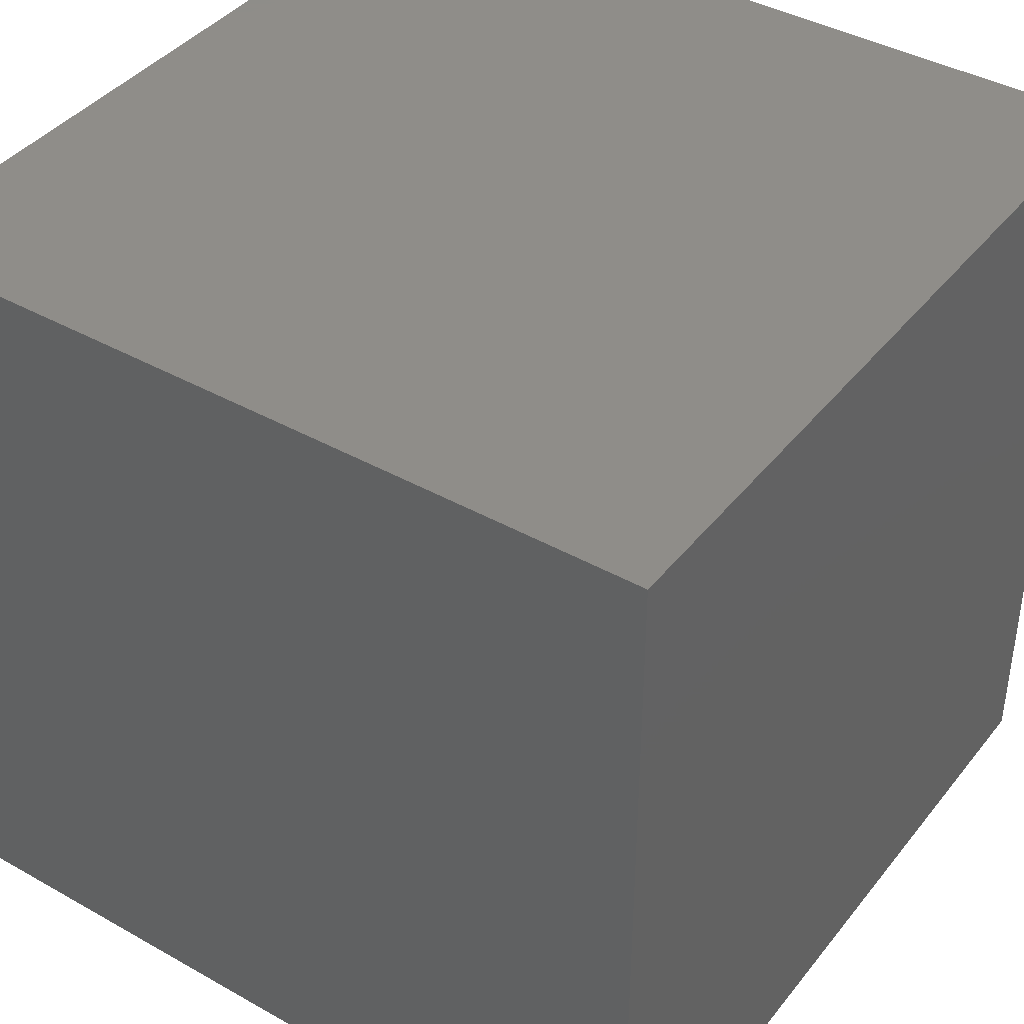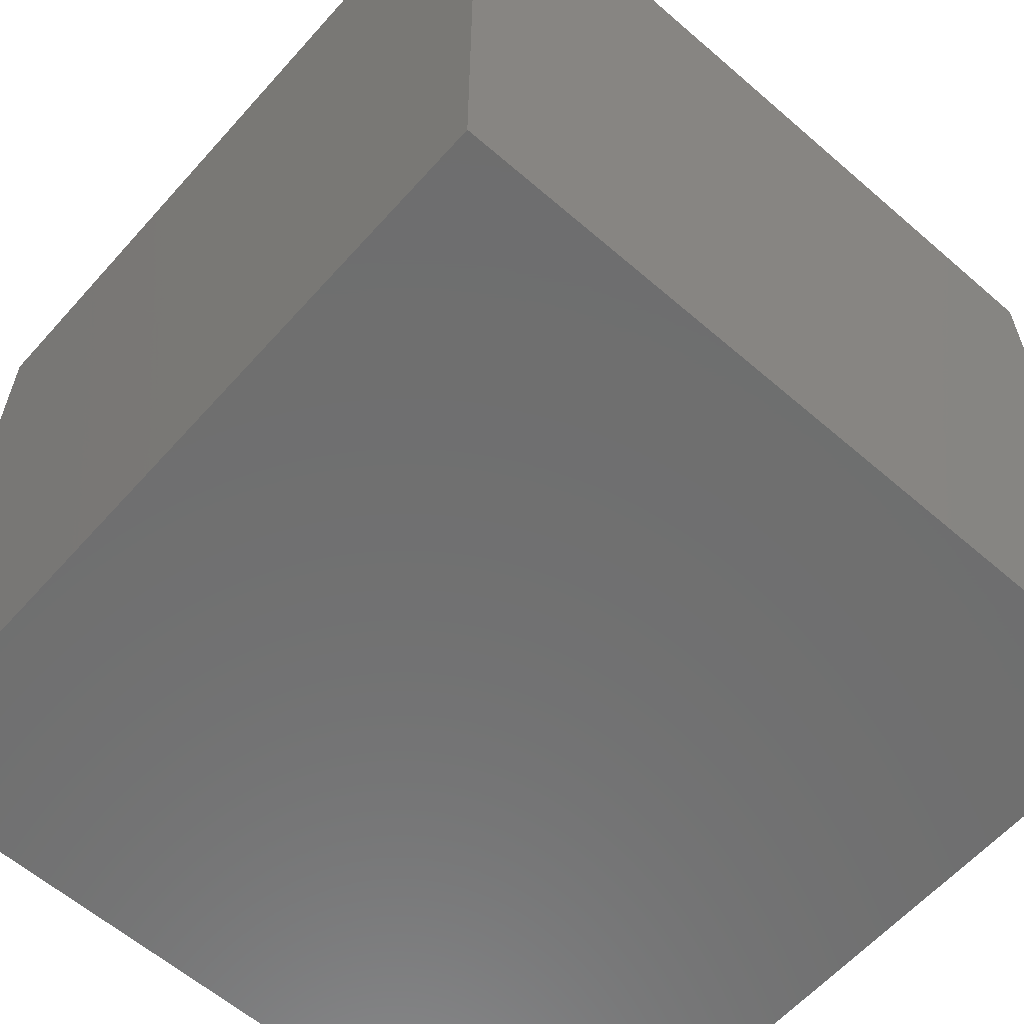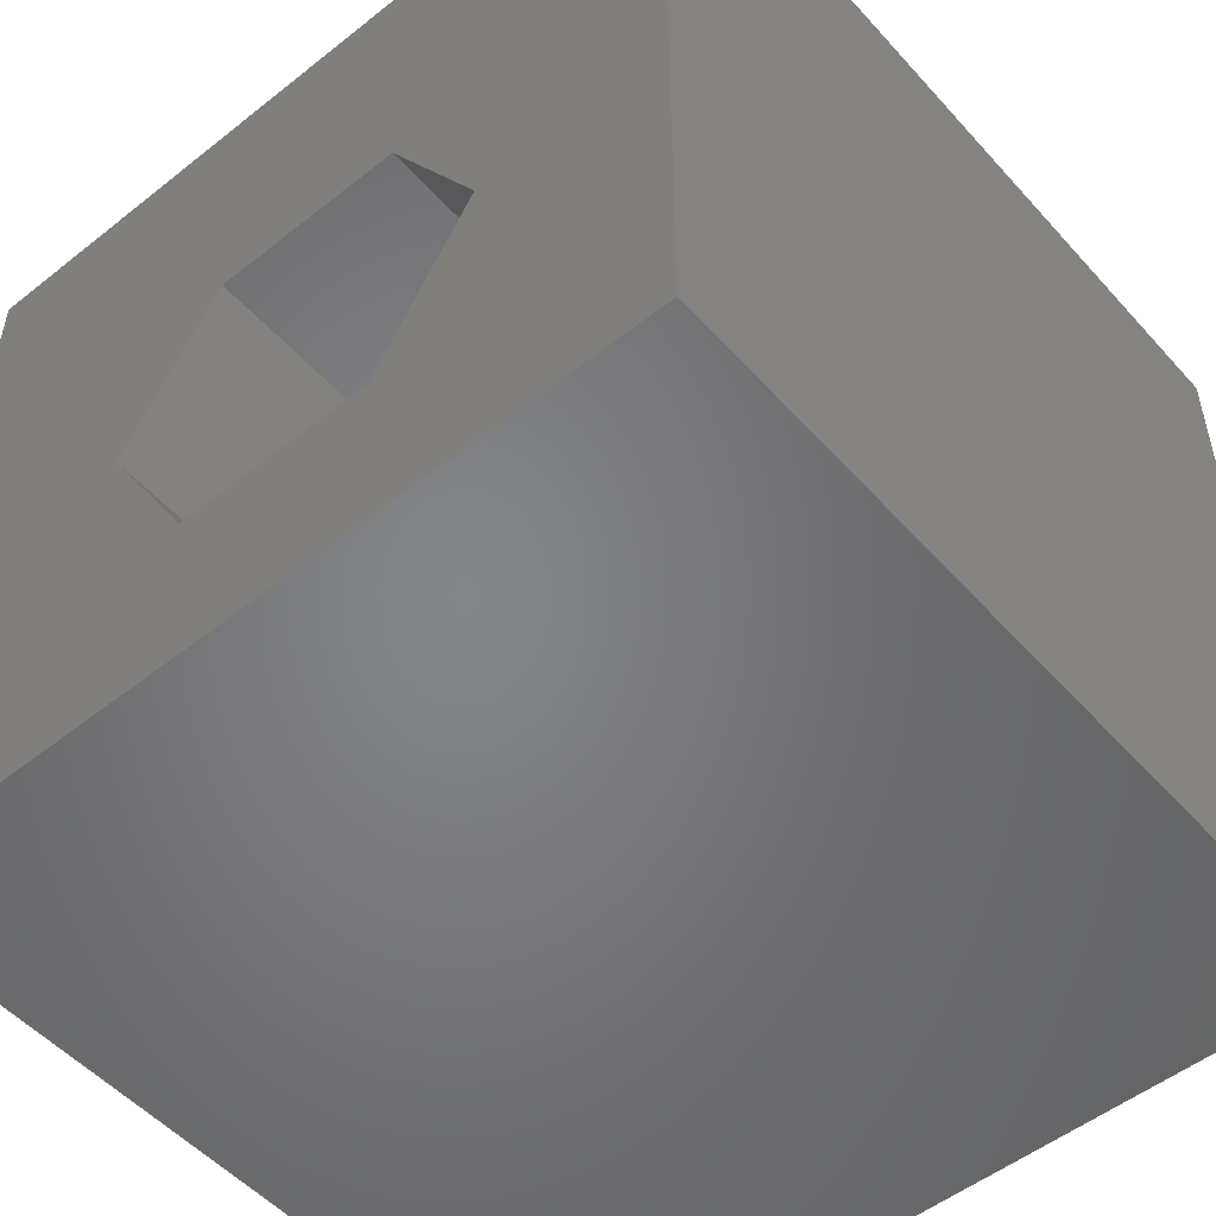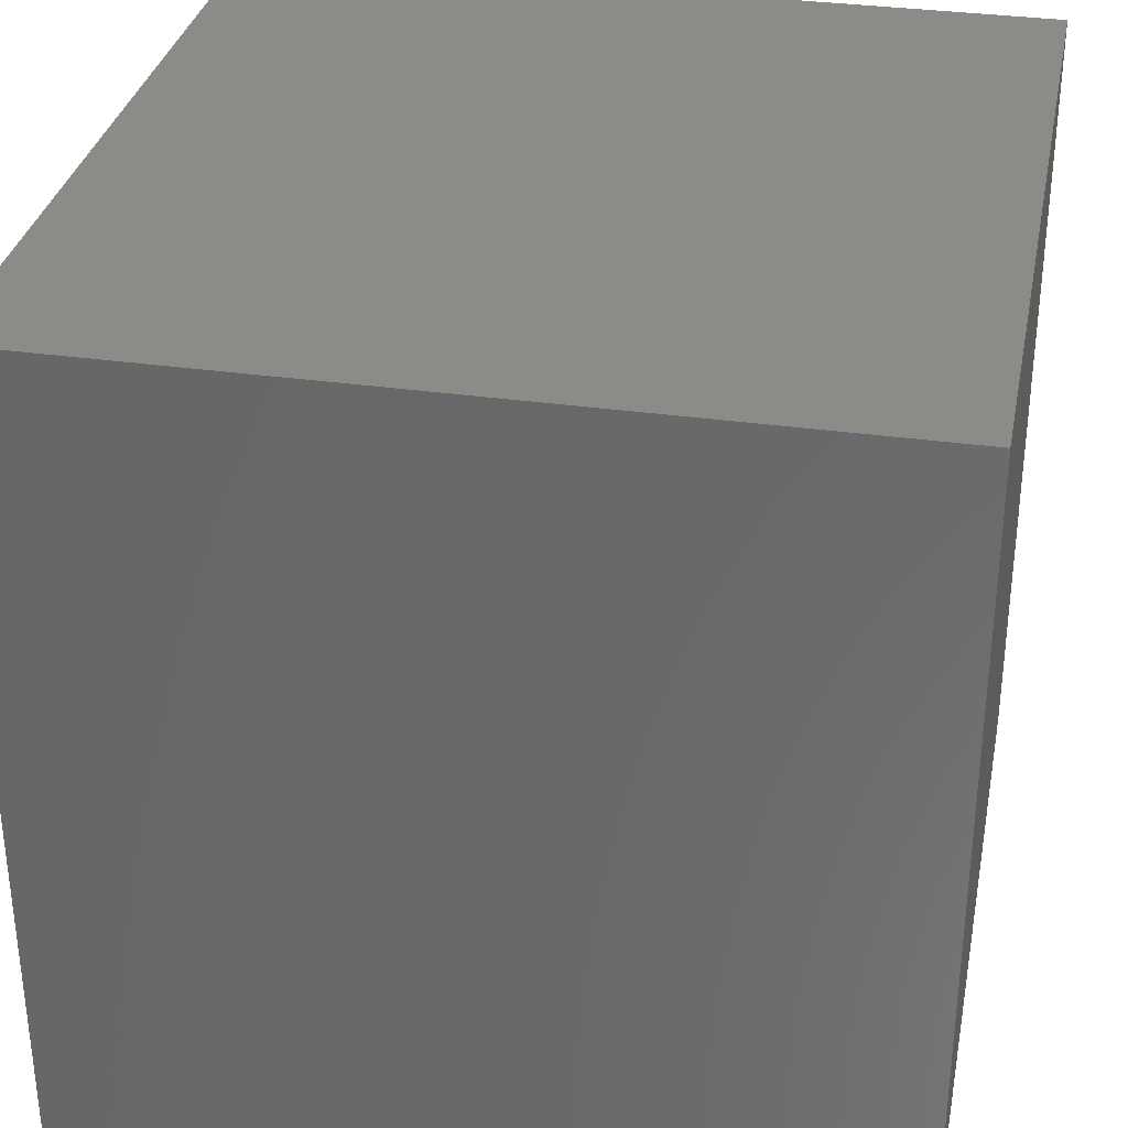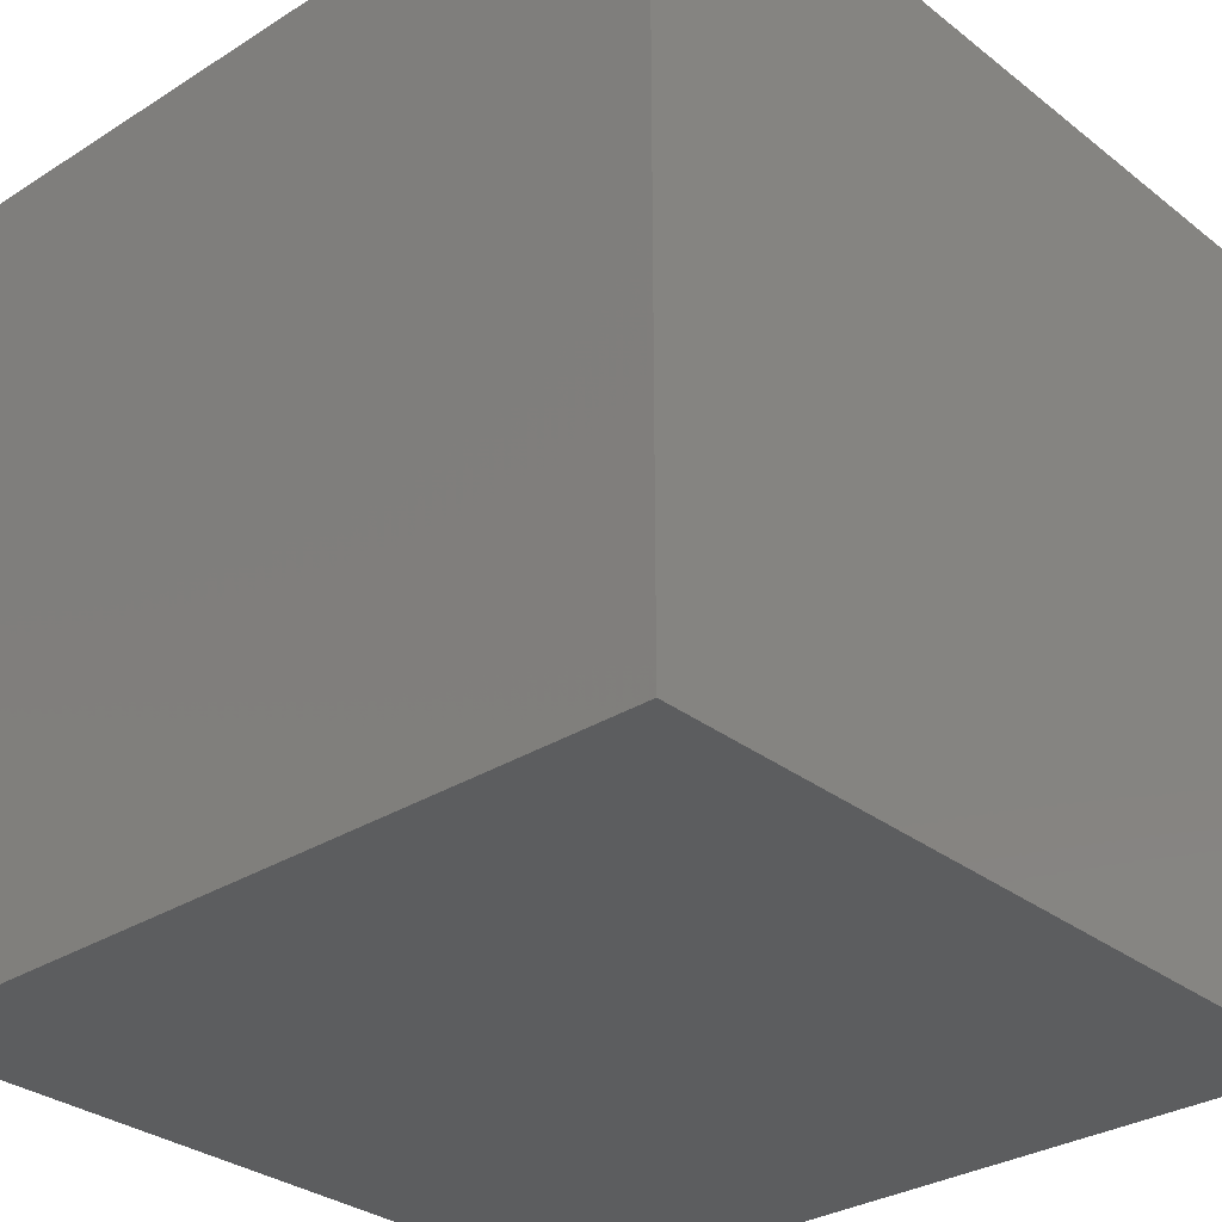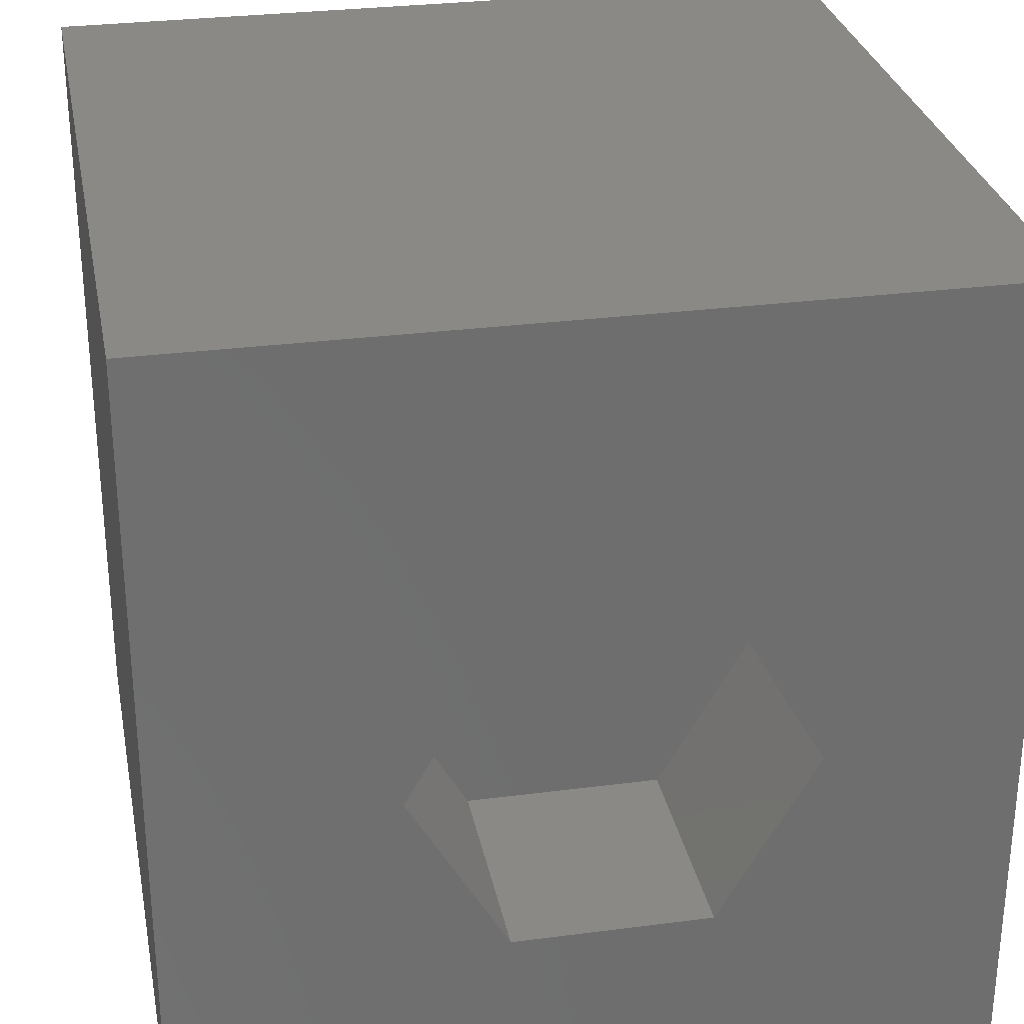
<metadata>
{"format":"stl","ext":"stl","renderer":"f3d","projection":"perspective","resolution":1024,"background":"white","views":[{"elev":40.6,"azim":124.6,"up":"+Y"},{"elev":-60.6,"azim":-131.5,"up":"+Y"},{"elev":-52.1,"azim":40.5,"up":"+Y"},{"elev":32.8,"azim":-168.9,"up":"+Y"},{"elev":-30.8,"azim":42.1,"up":"+Z"},{"elev":29.3,"azim":-10.9,"up":"+Y"}]}
</metadata>
<code>
# stl→obj: 20 verts, 36 faces
v 0 10 10
v 0 10 0
v 0 0 10
v 0 0 0
v 10 10 10
v 7.626 4.289 10
v 10 0 10
v 6.425 2.21 10
v 4.023 2.21 10
v 2.823 4.289 10
v 4.023 6.369 10
v 6.425 6.369 10
v 10 10 0
v 10 0 0
v 2.823 4.289 7.179
v 4.023 6.369 7.179
v 6.425 6.369 7.179
v 7.626 4.289 7.179
v 6.425 2.21 7.179
v 4.023 2.21 7.179
f 1 2 3
f 3 2 4
f 5 6 7
f 7 6 8
f 7 8 3
f 8 9 3
f 3 9 10
f 3 10 1
f 1 10 11
f 1 11 5
f 5 11 12
f 5 12 6
f 13 5 14
f 14 5 7
f 2 13 4
f 4 13 14
f 5 13 1
f 1 13 2
f 14 7 4
f 4 7 3
f 15 16 10
f 10 16 11
f 16 17 11
f 11 17 12
f 17 18 12
f 12 18 6
f 18 19 6
f 6 19 8
f 19 20 8
f 8 20 9
f 20 15 9
f 9 15 10
f 20 19 15
f 15 19 18
f 15 18 16
f 16 18 17

</code>
